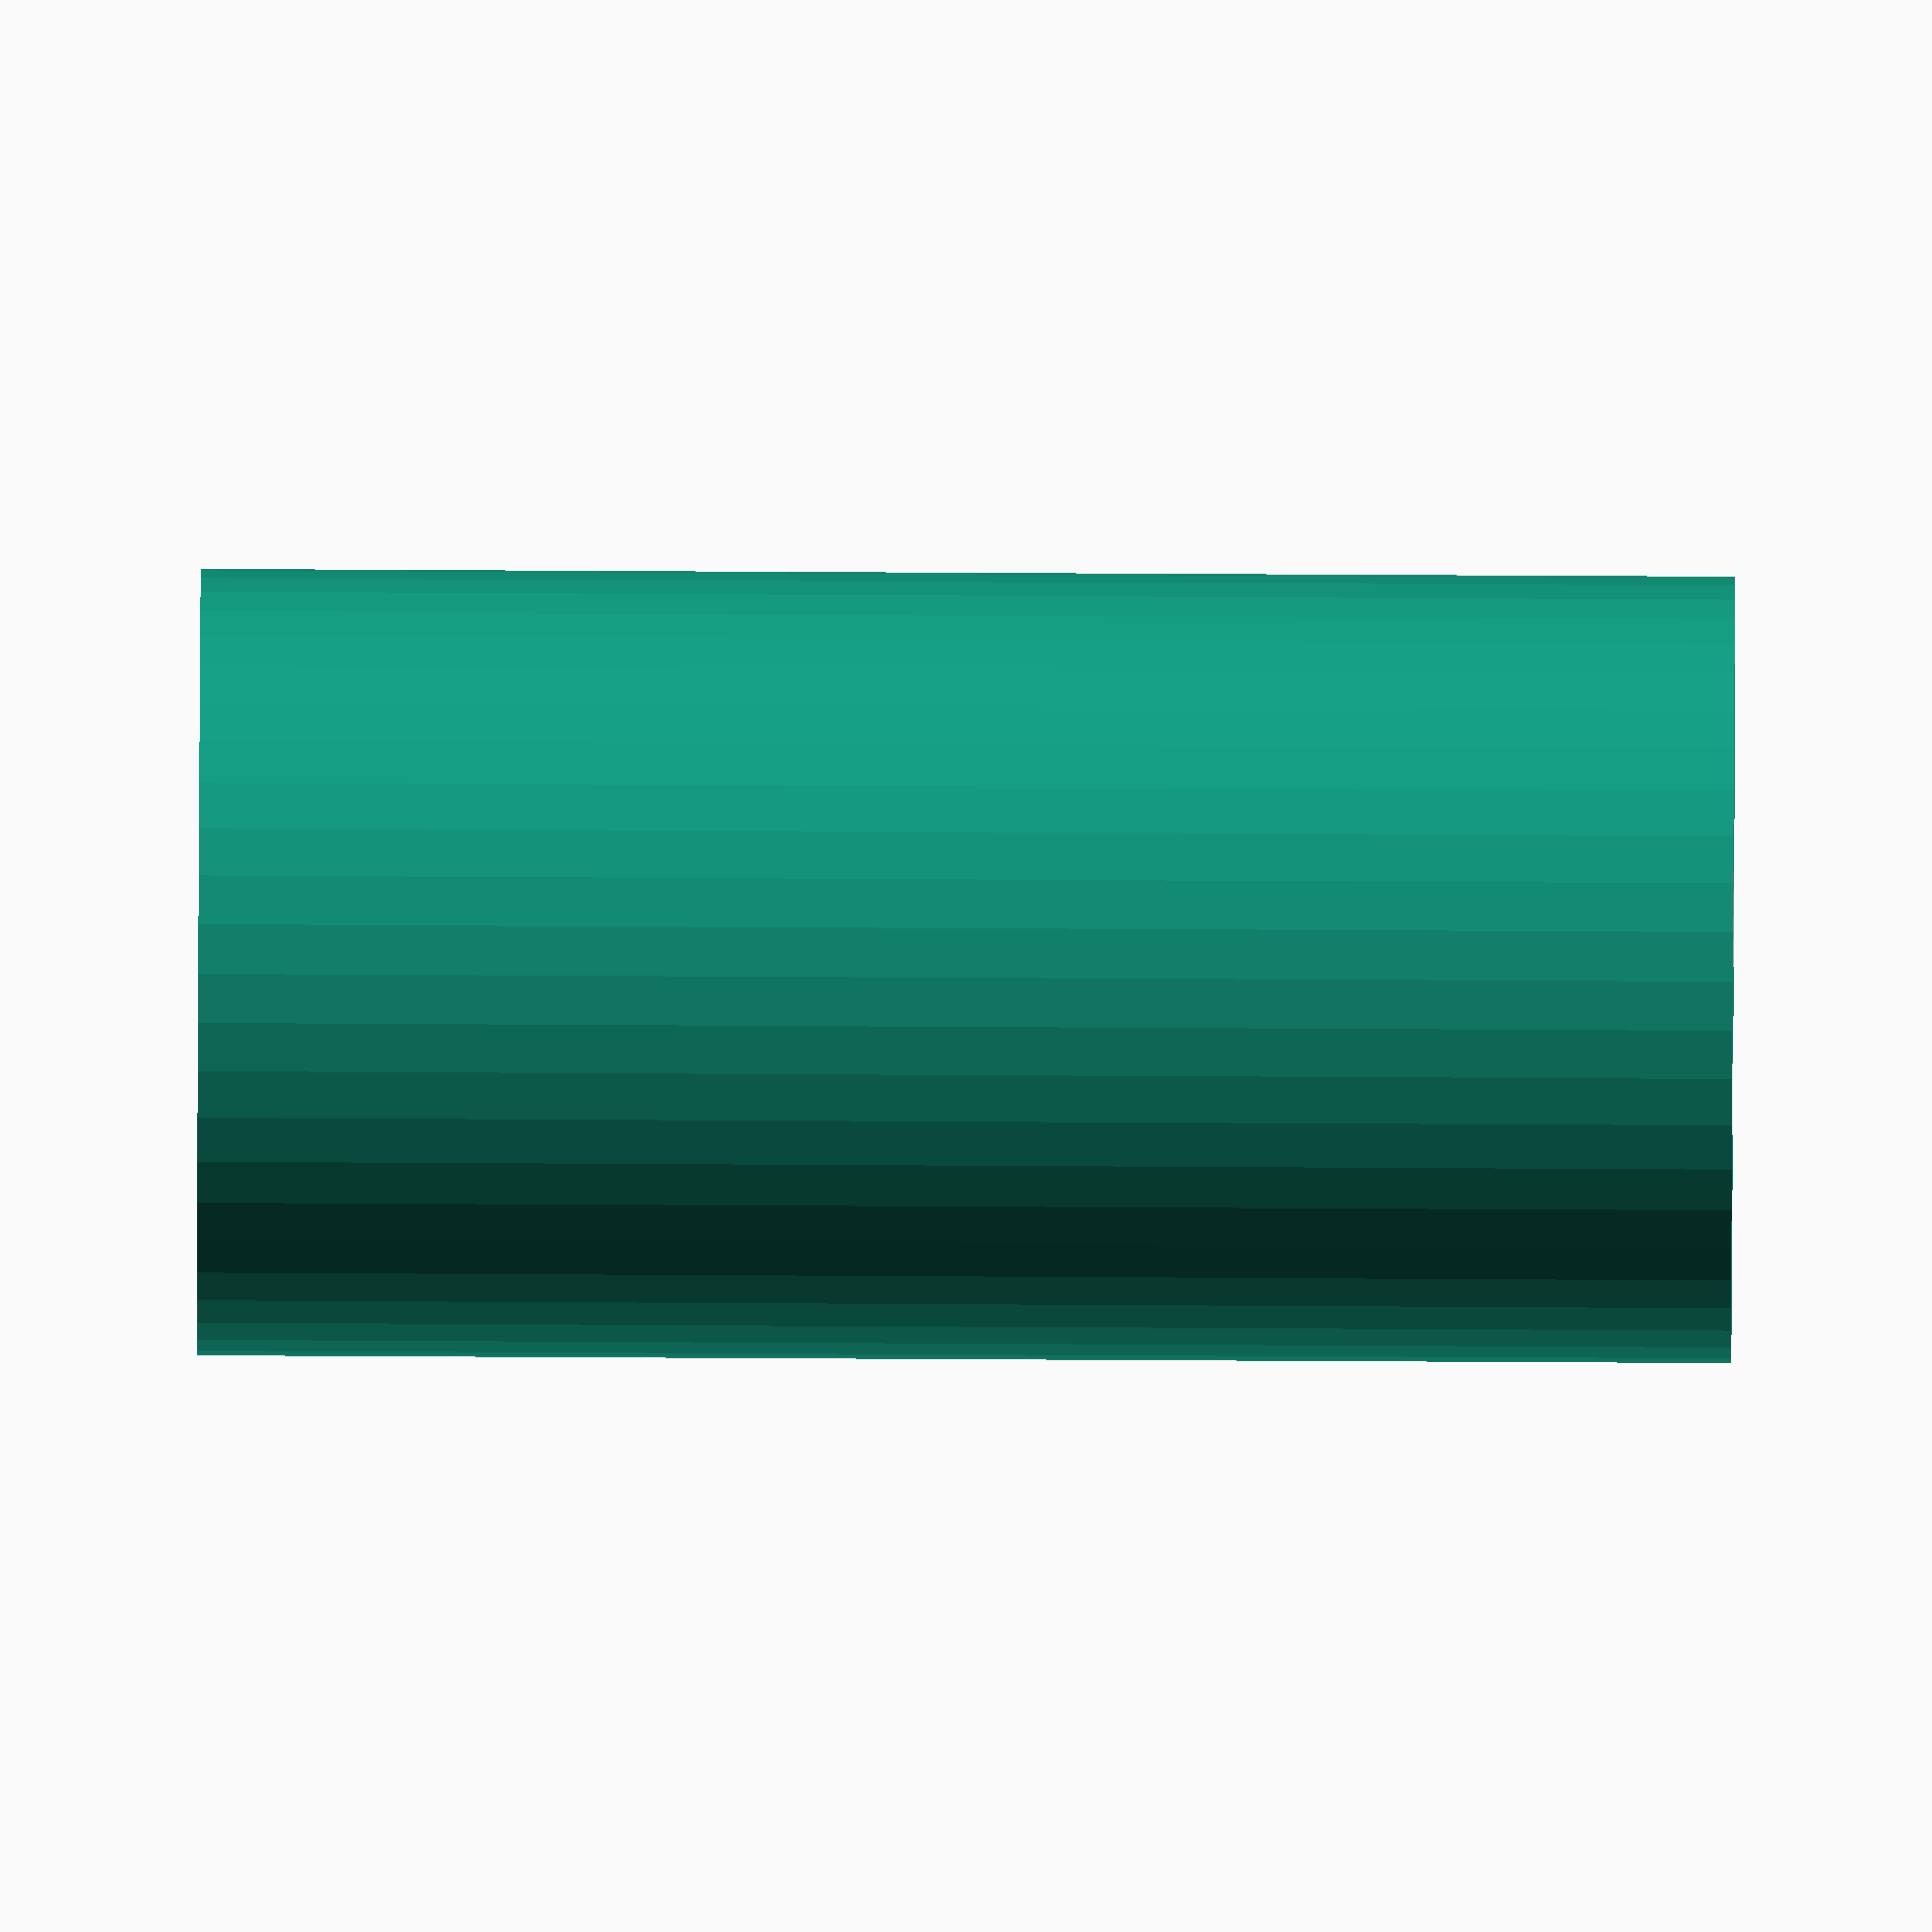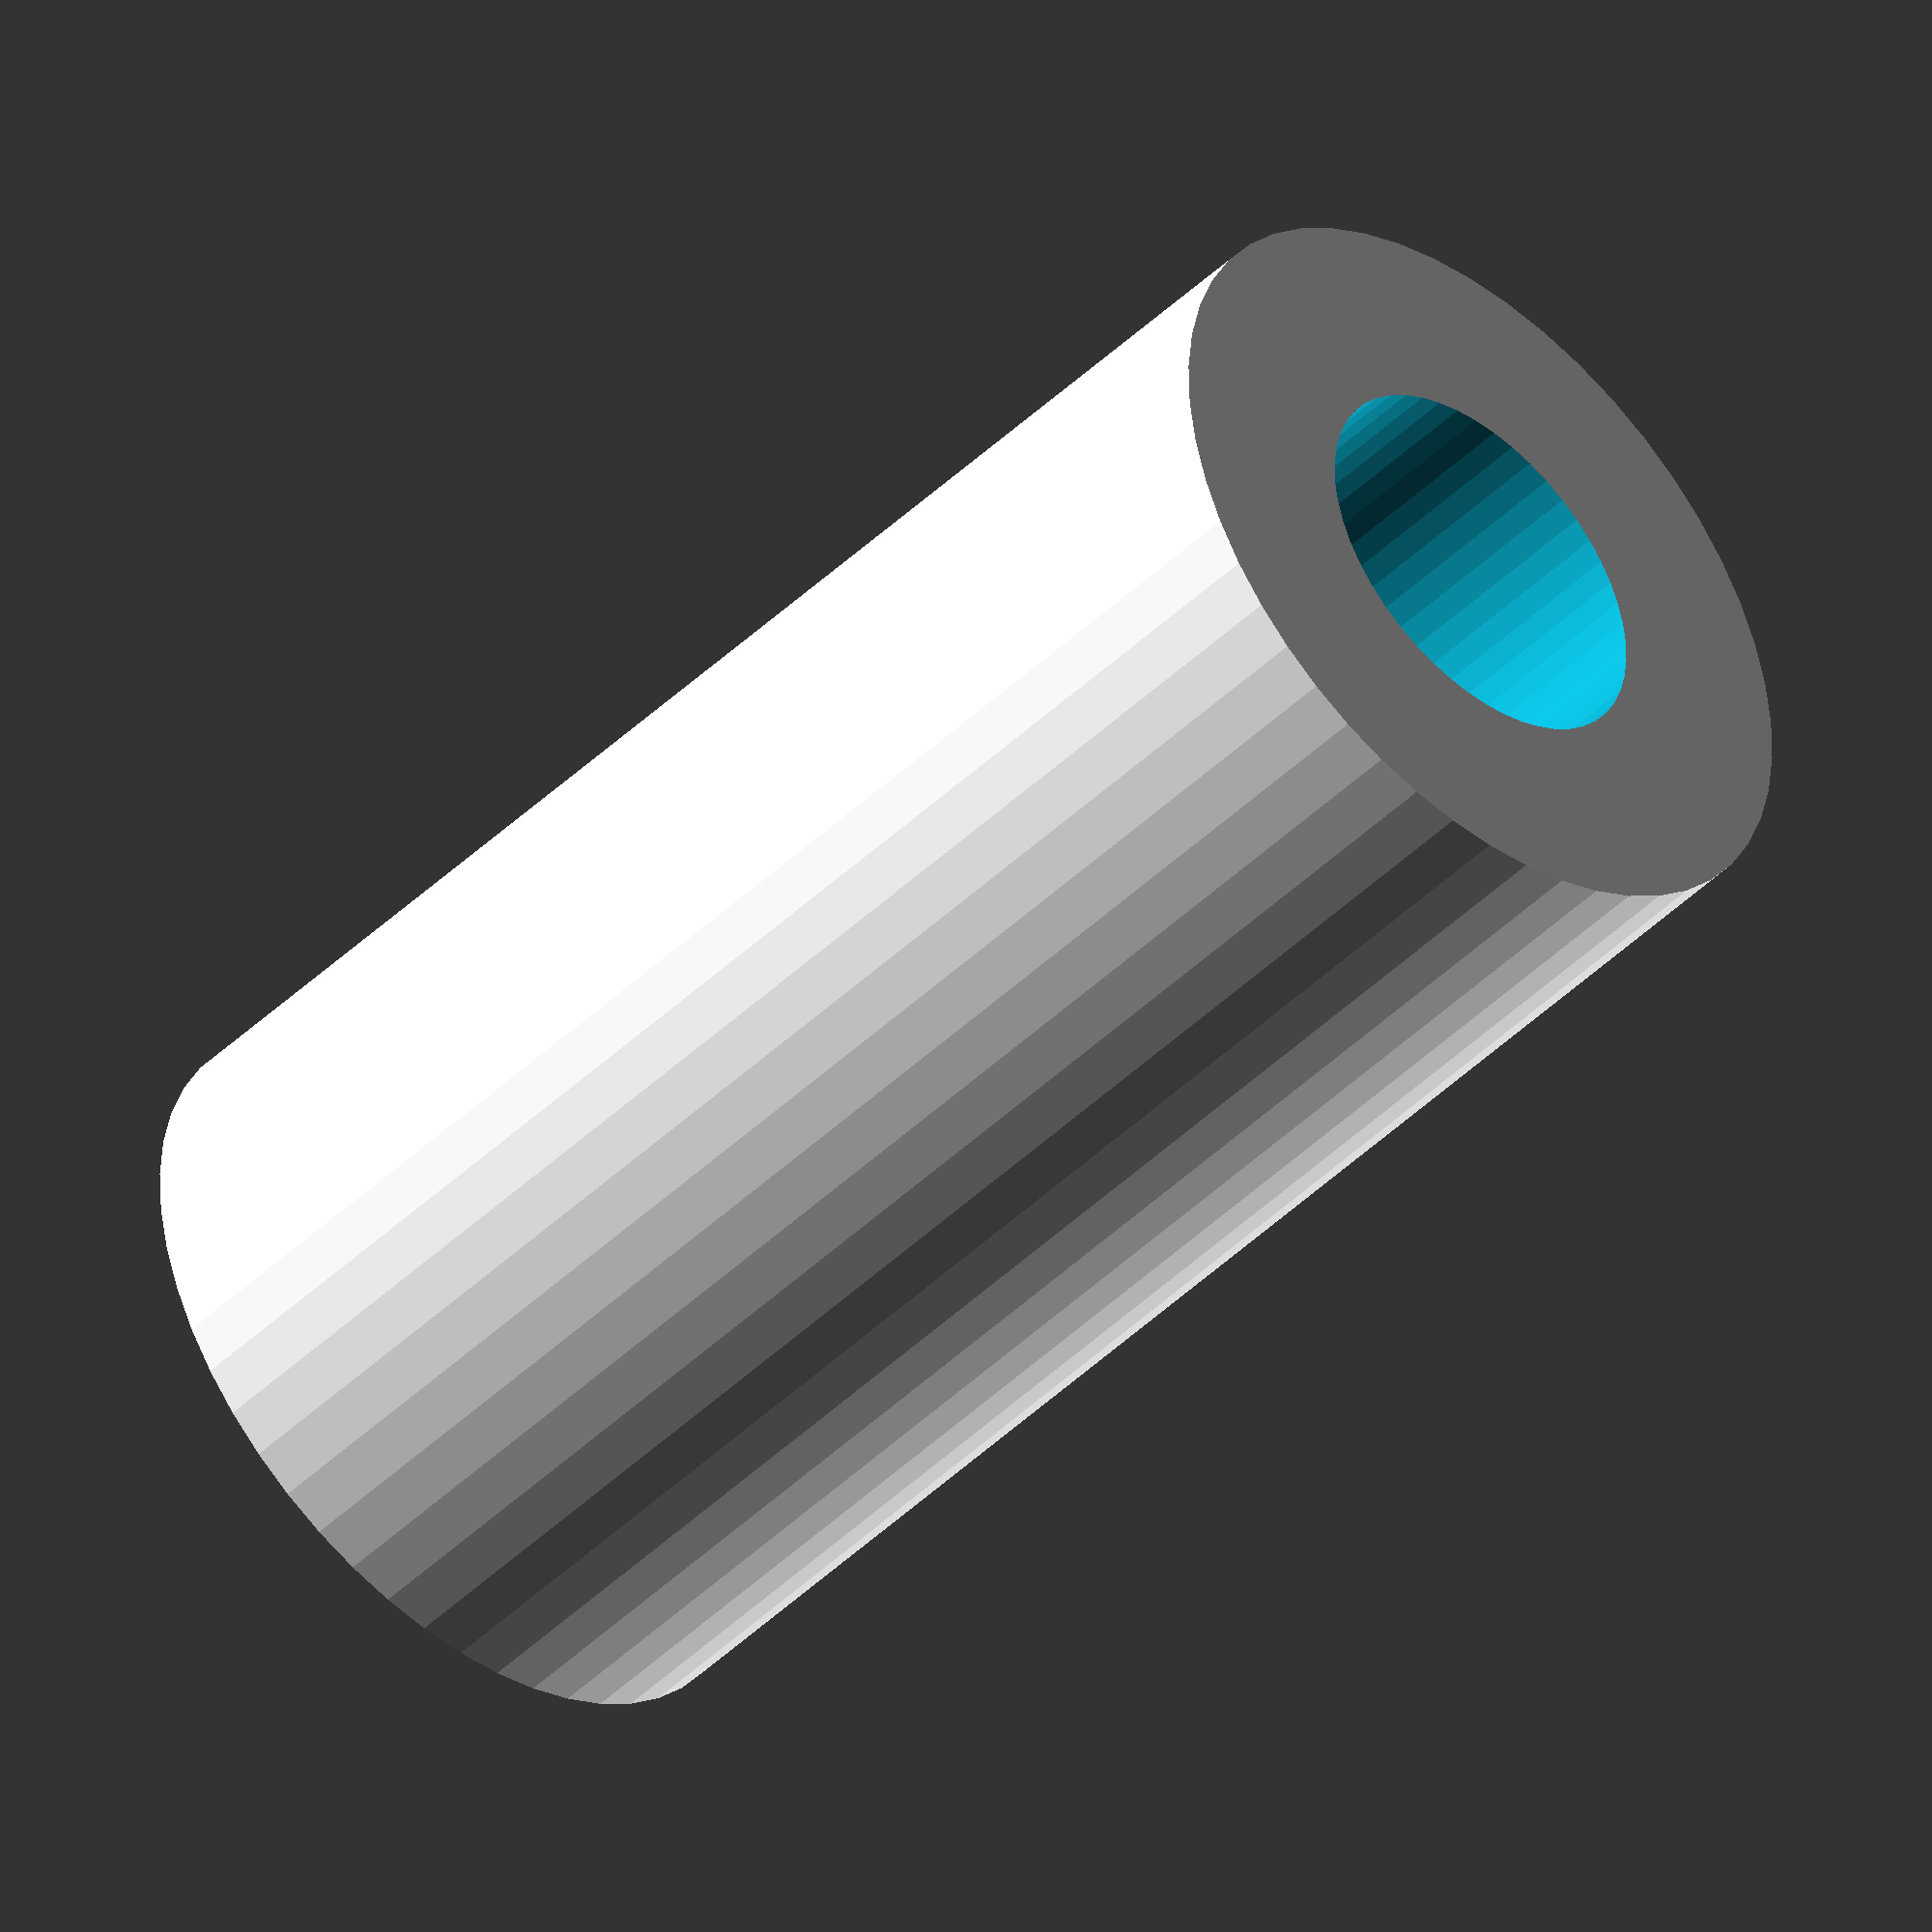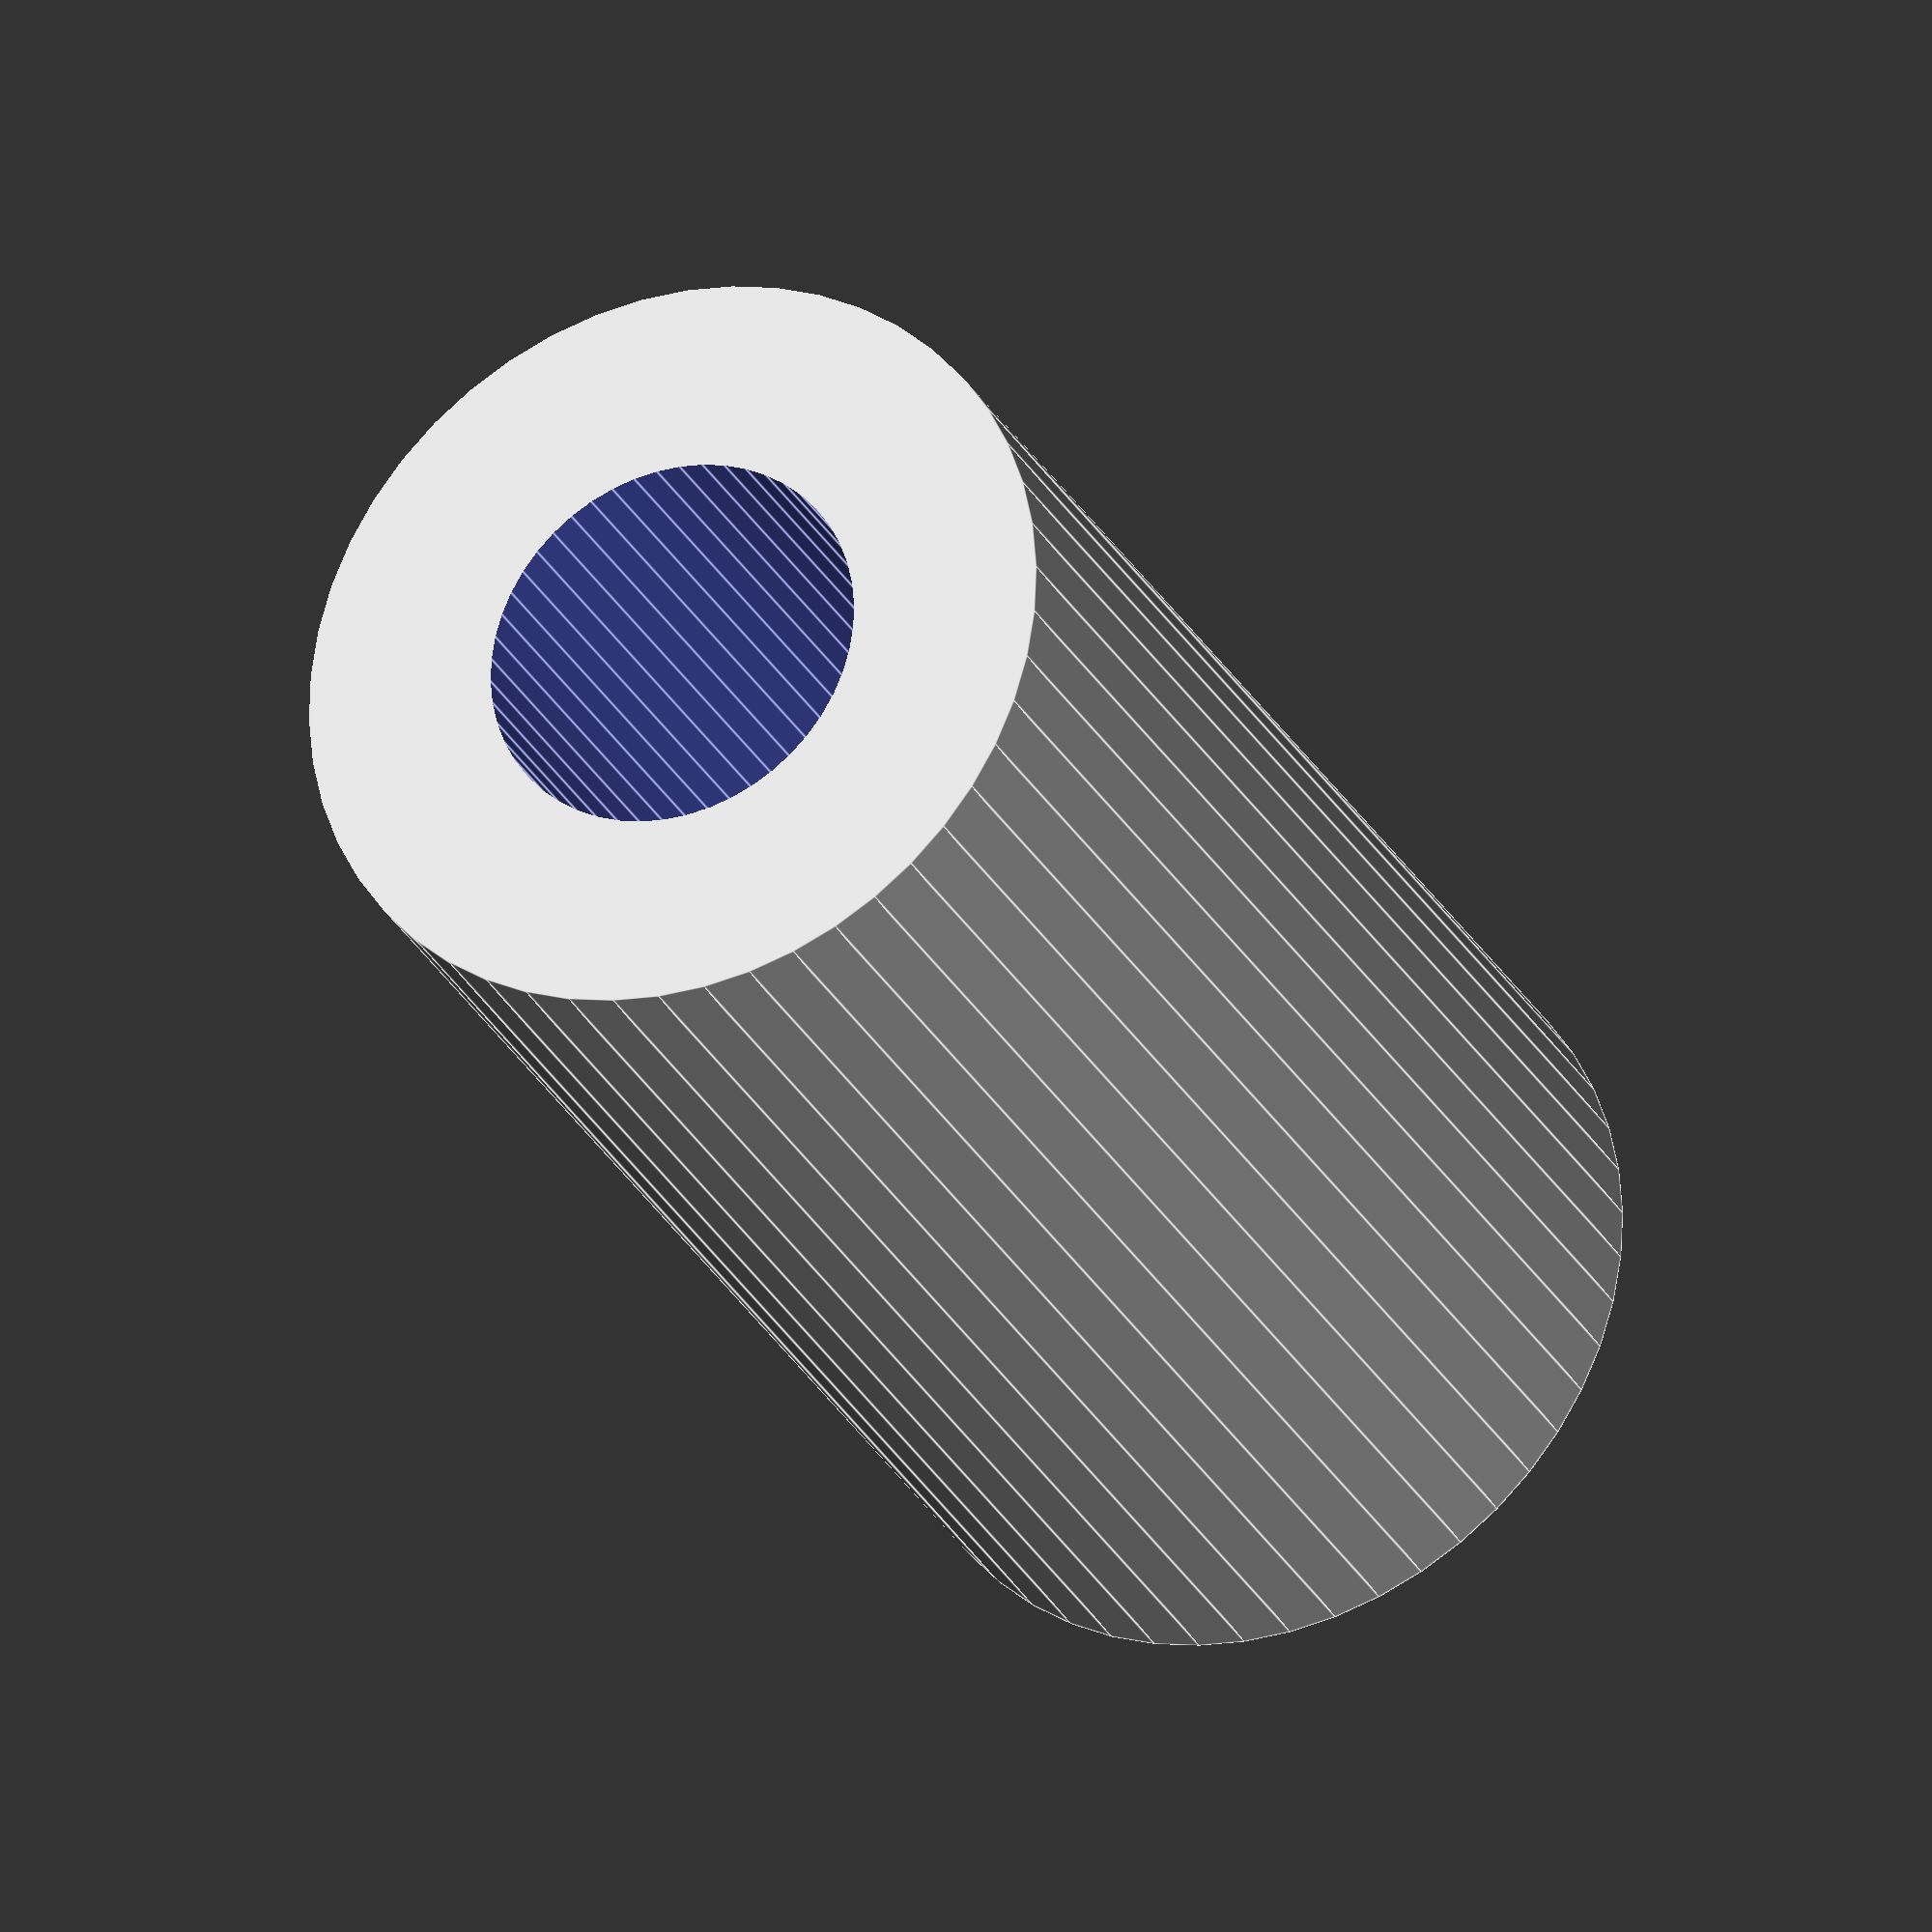
<openscad>
$fn = 50;


difference() {
	union() {
		translate(v = [0, 0, -19.5000000000]) {
			cylinder(h = 39, r = 10.0000000000);
		}
	}
	union() {
		translate(v = [0, 0, -100.0000000000]) {
			cylinder(h = 200, r = 5.0000000000);
		}
	}
}
</openscad>
<views>
elev=104.3 azim=163.6 roll=89.7 proj=o view=wireframe
elev=45.2 azim=23.4 roll=317.9 proj=o view=wireframe
elev=27.1 azim=5.9 roll=22.5 proj=o view=edges
</views>
